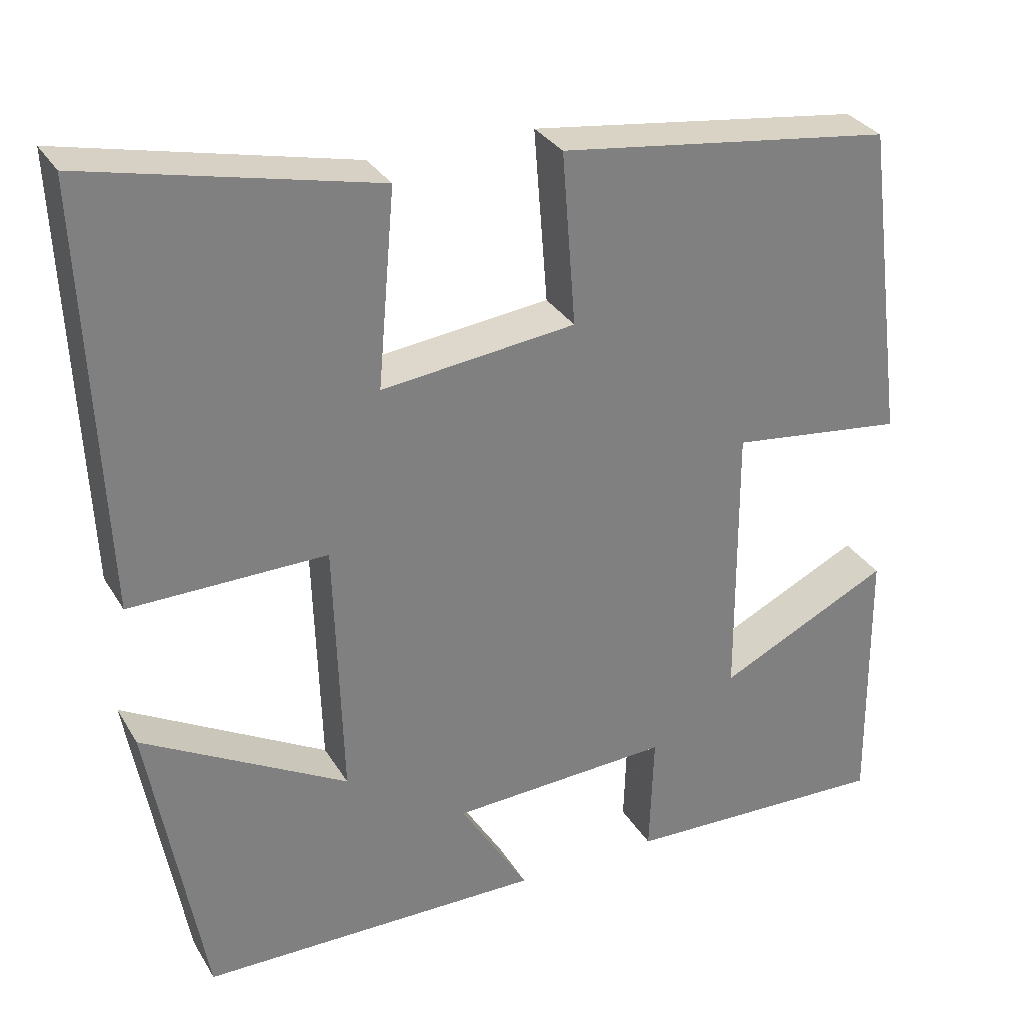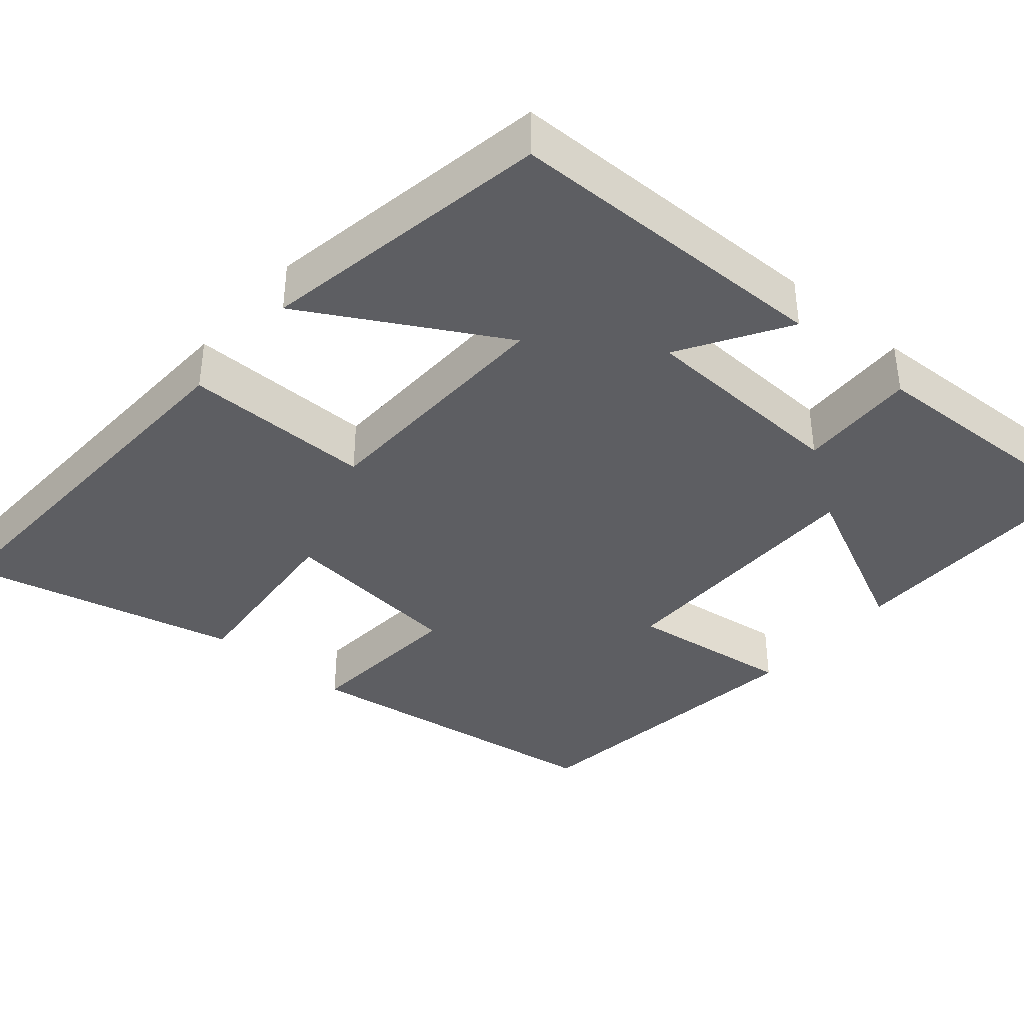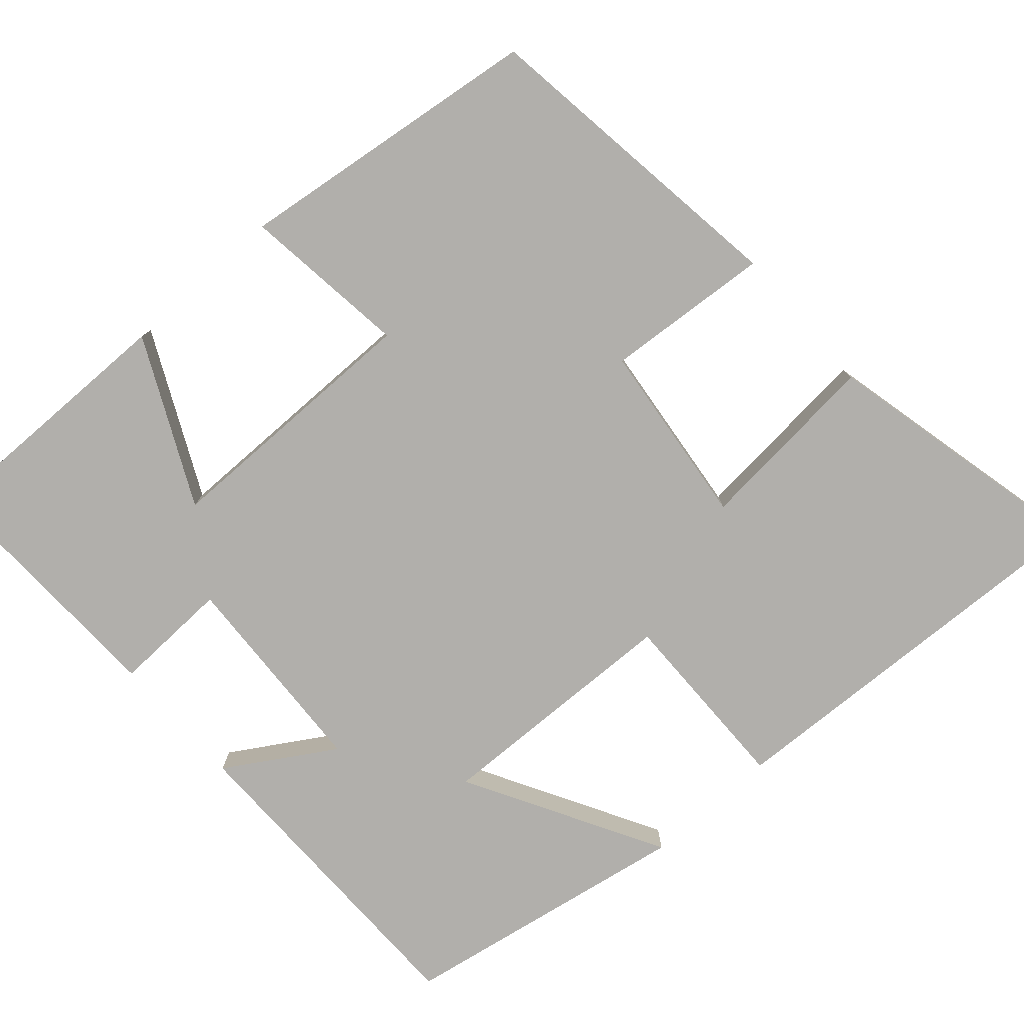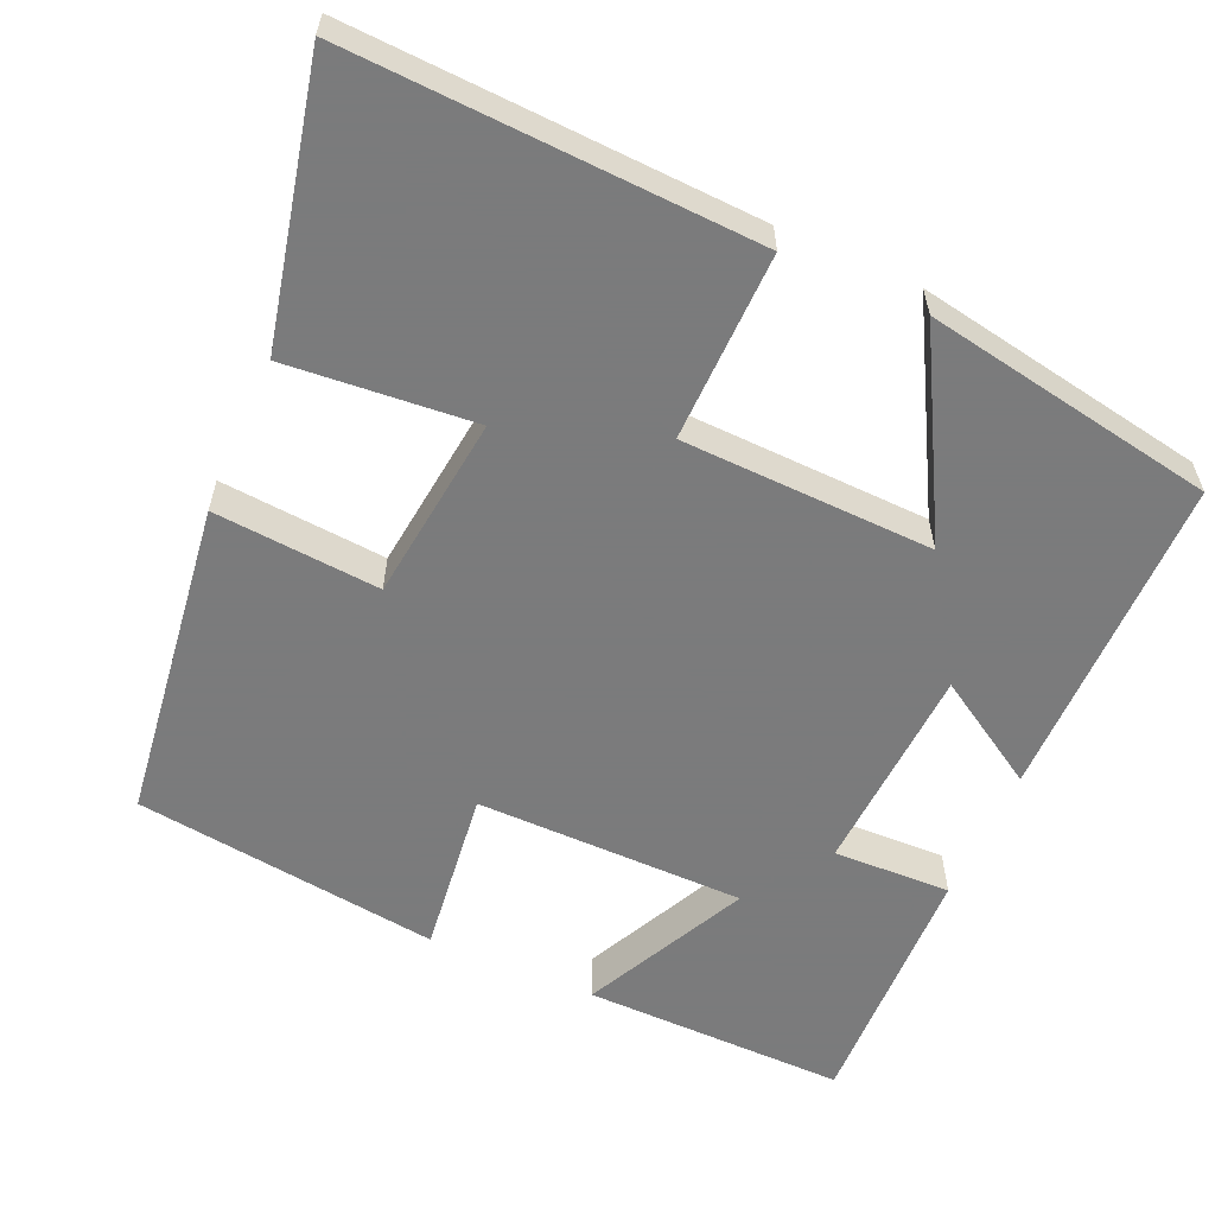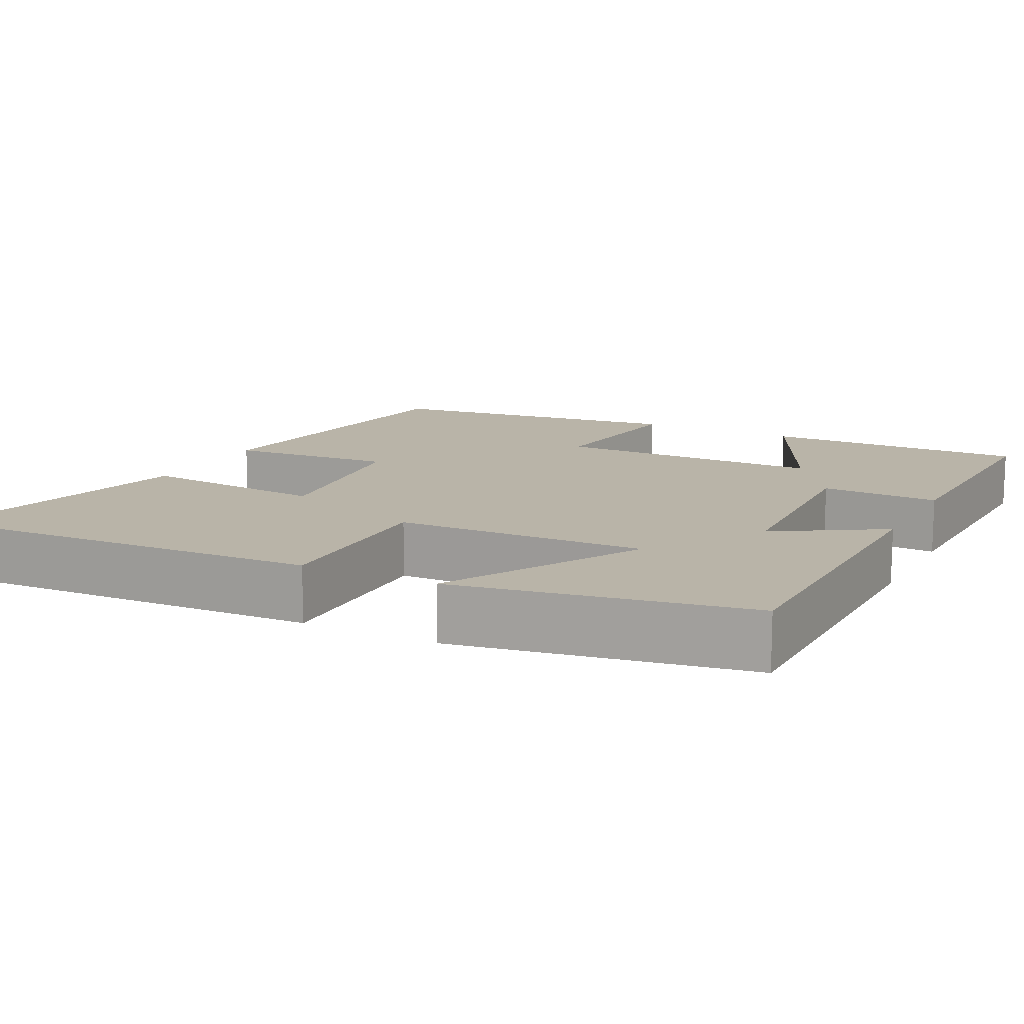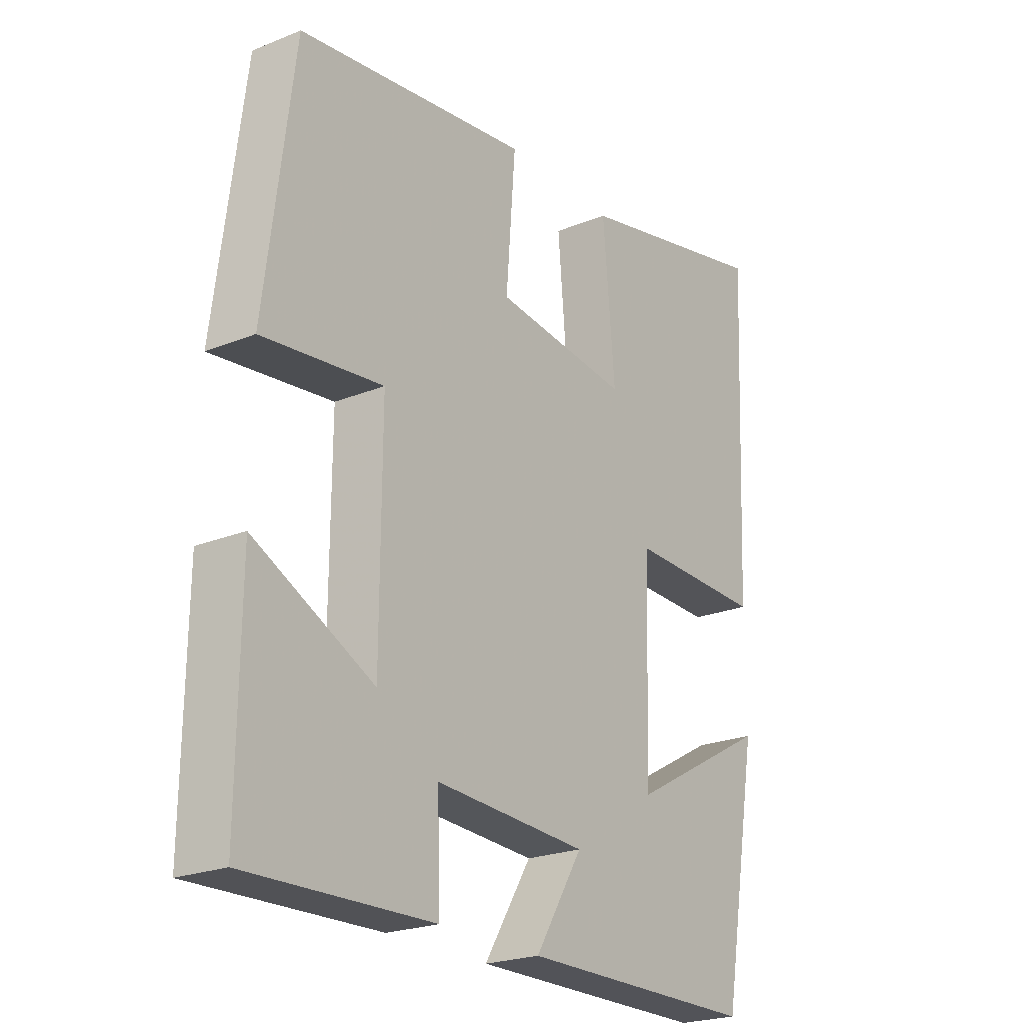
<metadata>
{"format":"obj","ext":"obj","renderer":"f3d","projection":"perspective","resolution":1024,"background":"white","views":[{"elev":31.0,"azim":154.0,"up":"+Z"},{"elev":-38.4,"azim":139.8,"up":"+Y"},{"elev":-78.3,"azim":-48.4,"up":"+Y"},{"elev":-58.4,"azim":66.1,"up":"+Y"},{"elev":13.1,"azim":117.2,"up":"+Y"},{"elev":-22.8,"azim":-55.2,"up":"+Z"}]}
</metadata>
<code>
v 0.433 0.07 -0.498
v 0.009 0.07 -0.5
v 0.094 0.07 -0.362
v -0.178 0.07 -0.348
v -0.173 0.07 -0.5
v -0.504 0.07 -0.51
v -0.5 0.07 -0.169
v -0.287 0.07 -0.273
v -0.285 0.07 0.075
v -0.5 0.07 0.049
v -0.449 0.07 0.445
v -0.035 0.07 0.5
v -0.052 0.07 0.286
v 0.188 0.07 0.258
v 0.167 0.07 0.5
v 0.523 0.07 0.581
v 0.5 0.07 0.059
v 0.257 0.07 0.063
v 0.247 0.07 -0.261
v 0.5 0.07 -0.121
v 0.433 0 -0.498
v 0.009 0 -0.5
v 0.094 0 -0.362
v -0.178 0 -0.348
v -0.173 0 -0.5
v -0.504 0 -0.51
v -0.5 0 -0.169
v -0.287 0 -0.273
v -0.285 0 0.075
v -0.5 0 0.049
v -0.449 0 0.445
v -0.035 0 0.5
v -0.052 0 0.286
v 0.188 0 0.258
v 0.167 0 0.5
v 0.523 0 0.581
v 0.5 0 0.059
v 0.257 0 0.063
v 0.247 0 -0.261
v 0.5 0 -0.121
f 1 2 3
f 20 1 3
f 19 20 3
f 18 19 3 4
f 16 17 18
f 15 16 18
f 14 15 18
f 13 14 18 4
f 11 12 13
f 10 11 13
f 9 10 13
f 8 9 13 4
f 6 7 8
f 5 6 8
f 4 5 8
f 23 22 21
f 23 21 40
f 23 40 39
f 24 23 39 38
f 38 37 36
f 38 36 35
f 38 35 34
f 24 38 34 33
f 33 32 31
f 33 31 30
f 33 30 29
f 24 33 29 28
f 28 27 26
f 28 26 25
f 28 25 24
f 1 21 22 2
f 2 22 23 3
f 3 23 24 4
f 4 24 25 5
f 5 25 26 6
f 6 26 27 7
f 7 27 28 8
f 8 28 29 9
f 9 29 30 10
f 10 30 31 11
f 11 31 32 12
f 12 32 33 13
f 13 33 34 14
f 14 34 35 15
f 15 35 36 16
f 16 36 37 17
f 17 37 38 18
f 18 38 39 19
f 19 39 40 20
f 20 40 21 1

</code>
